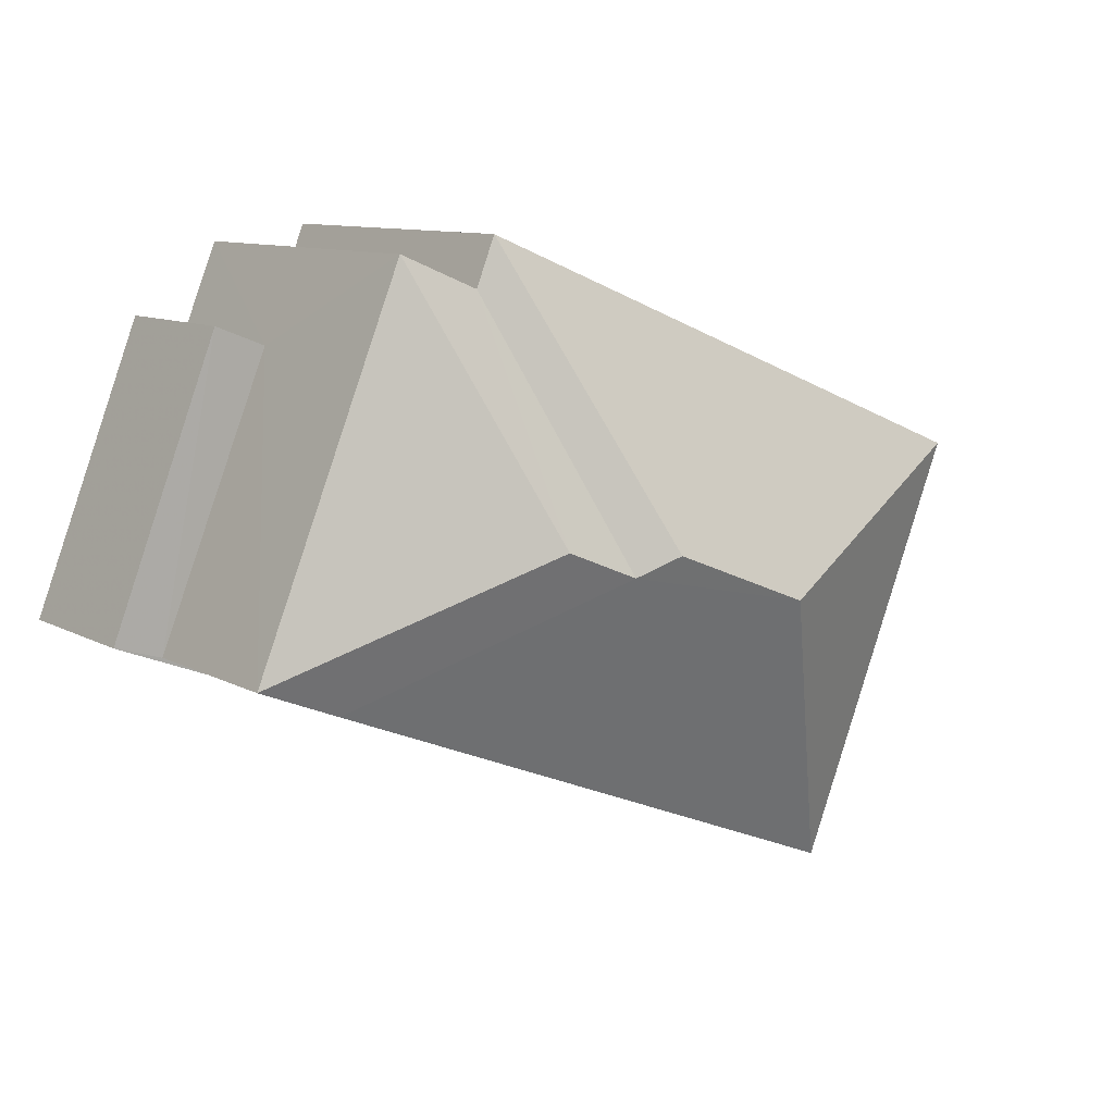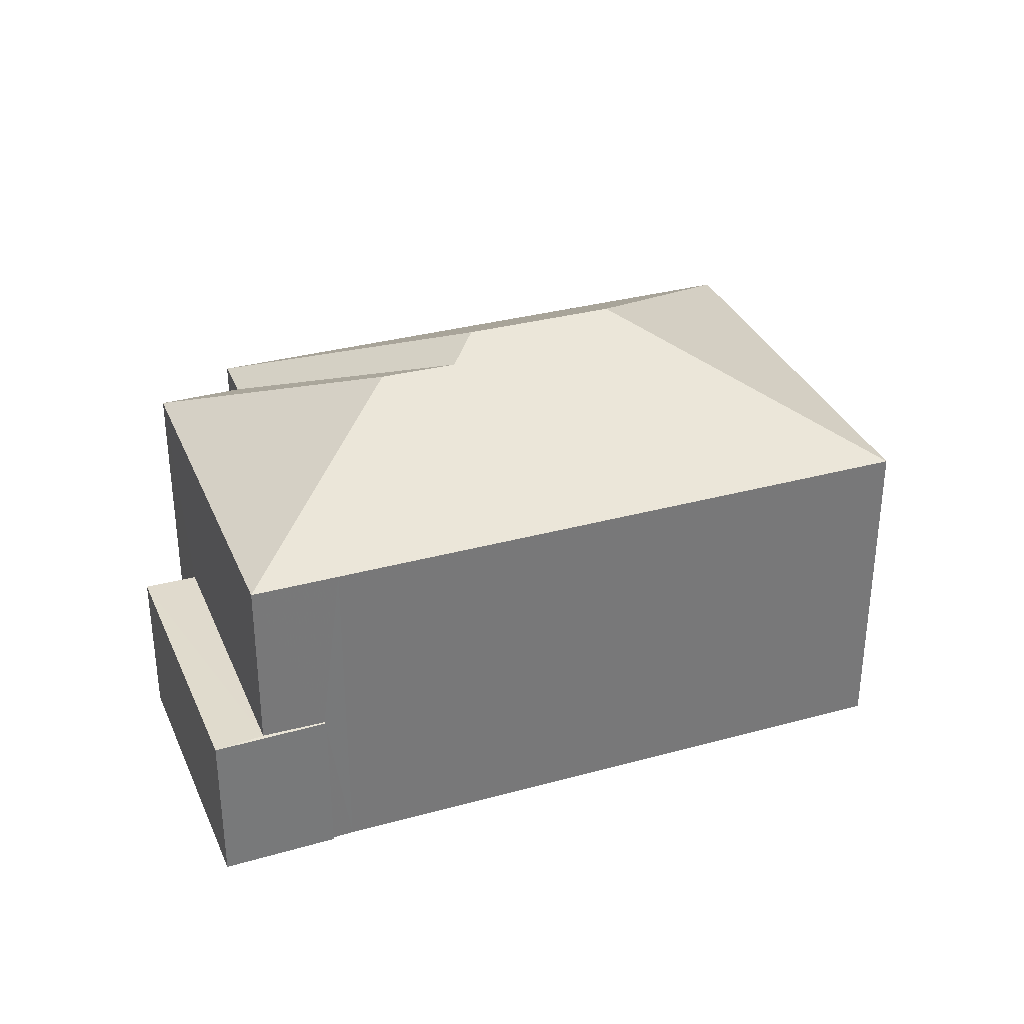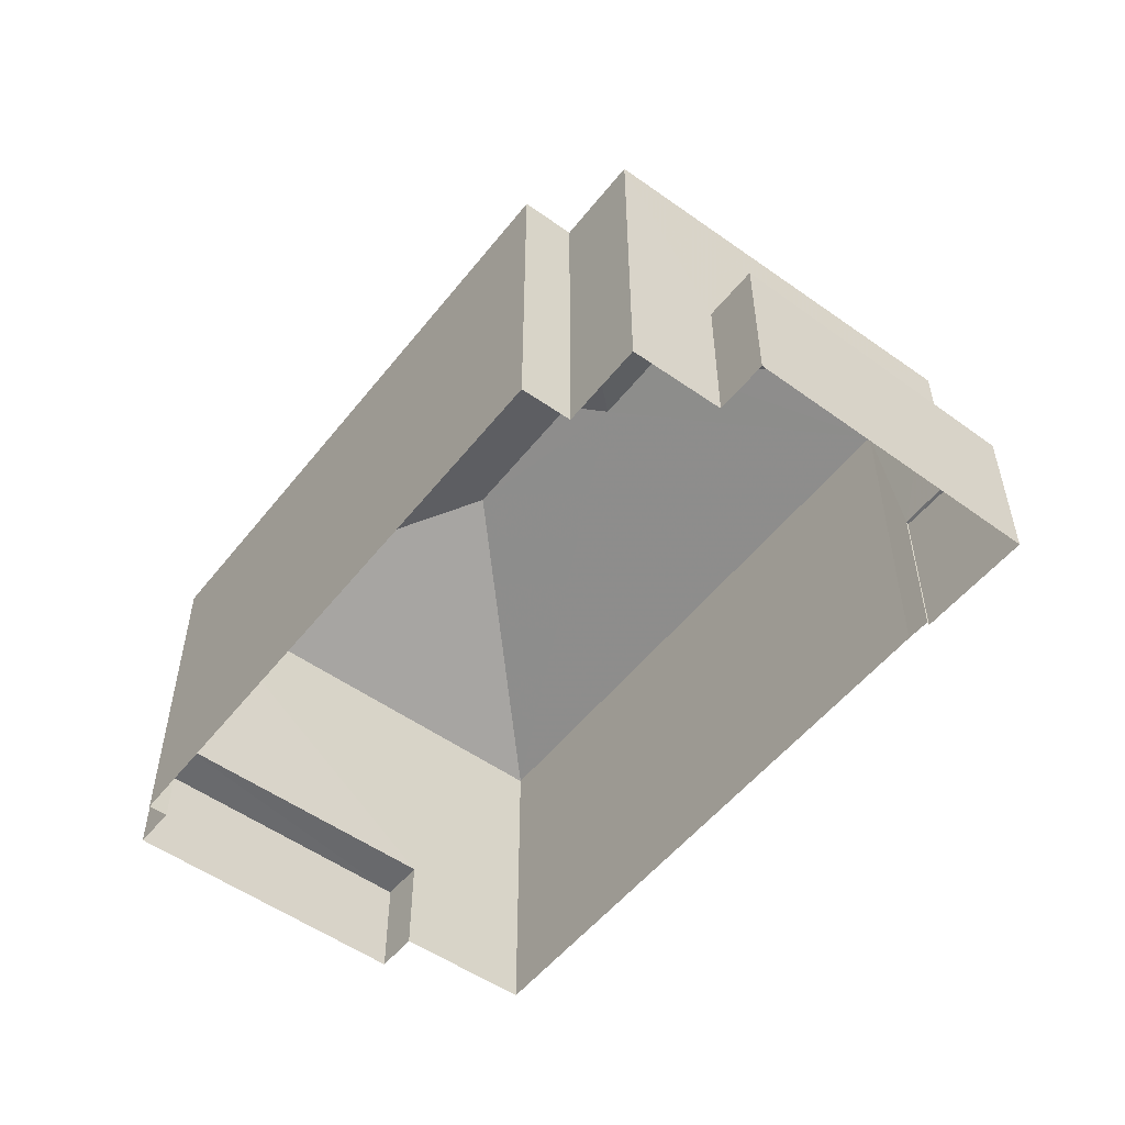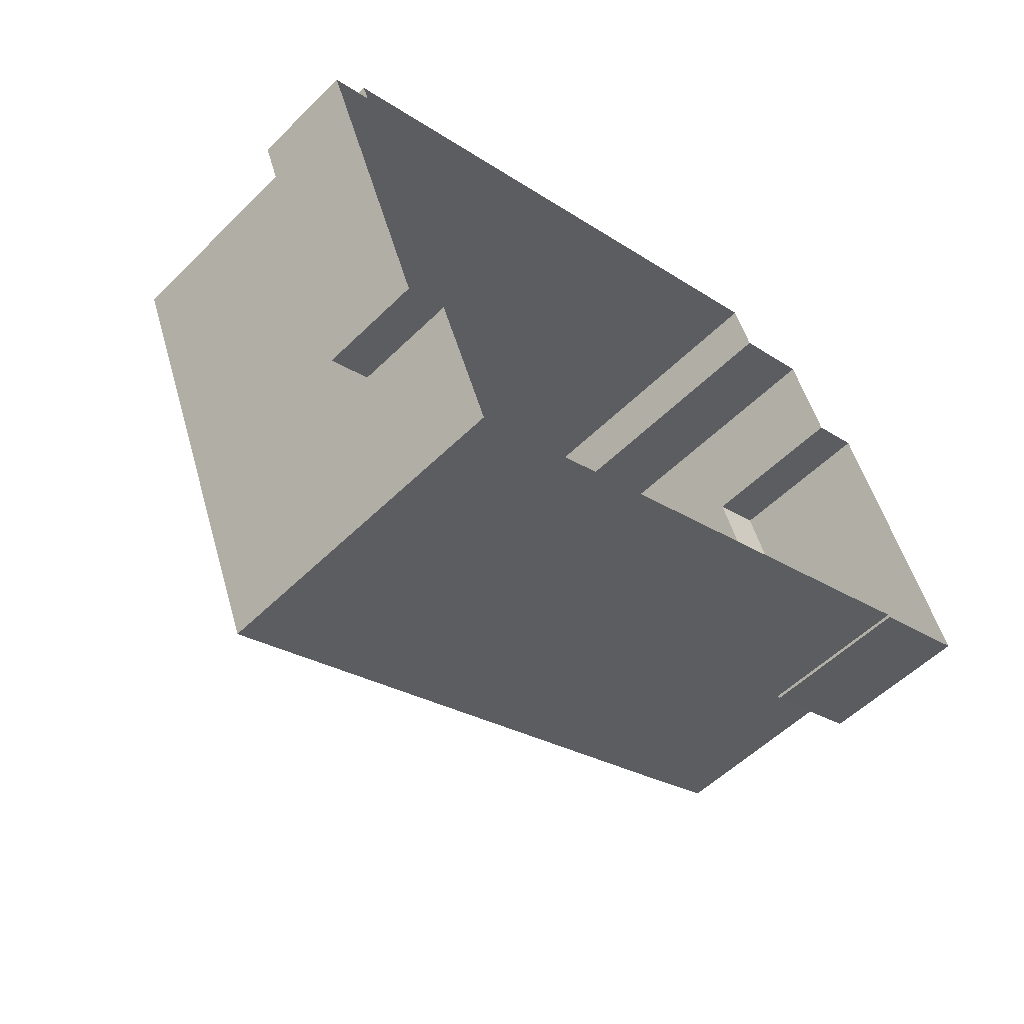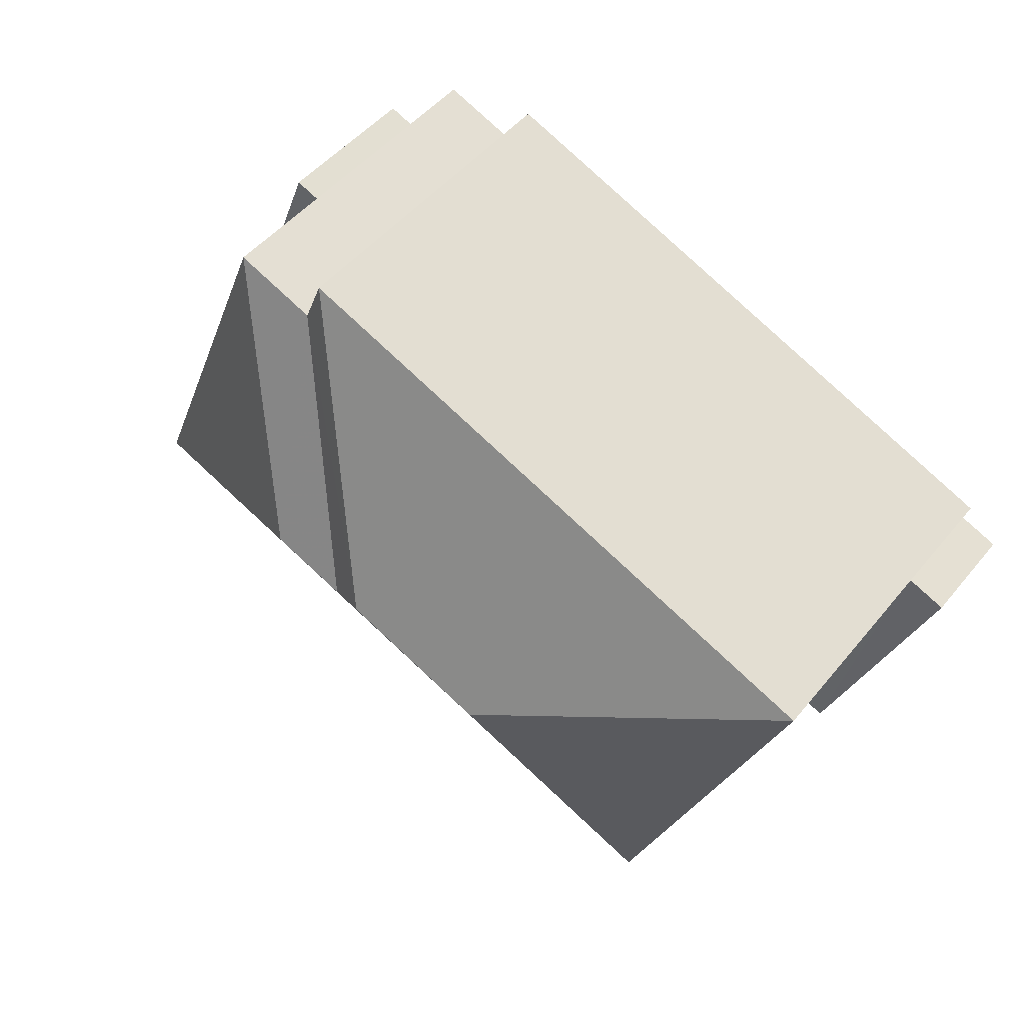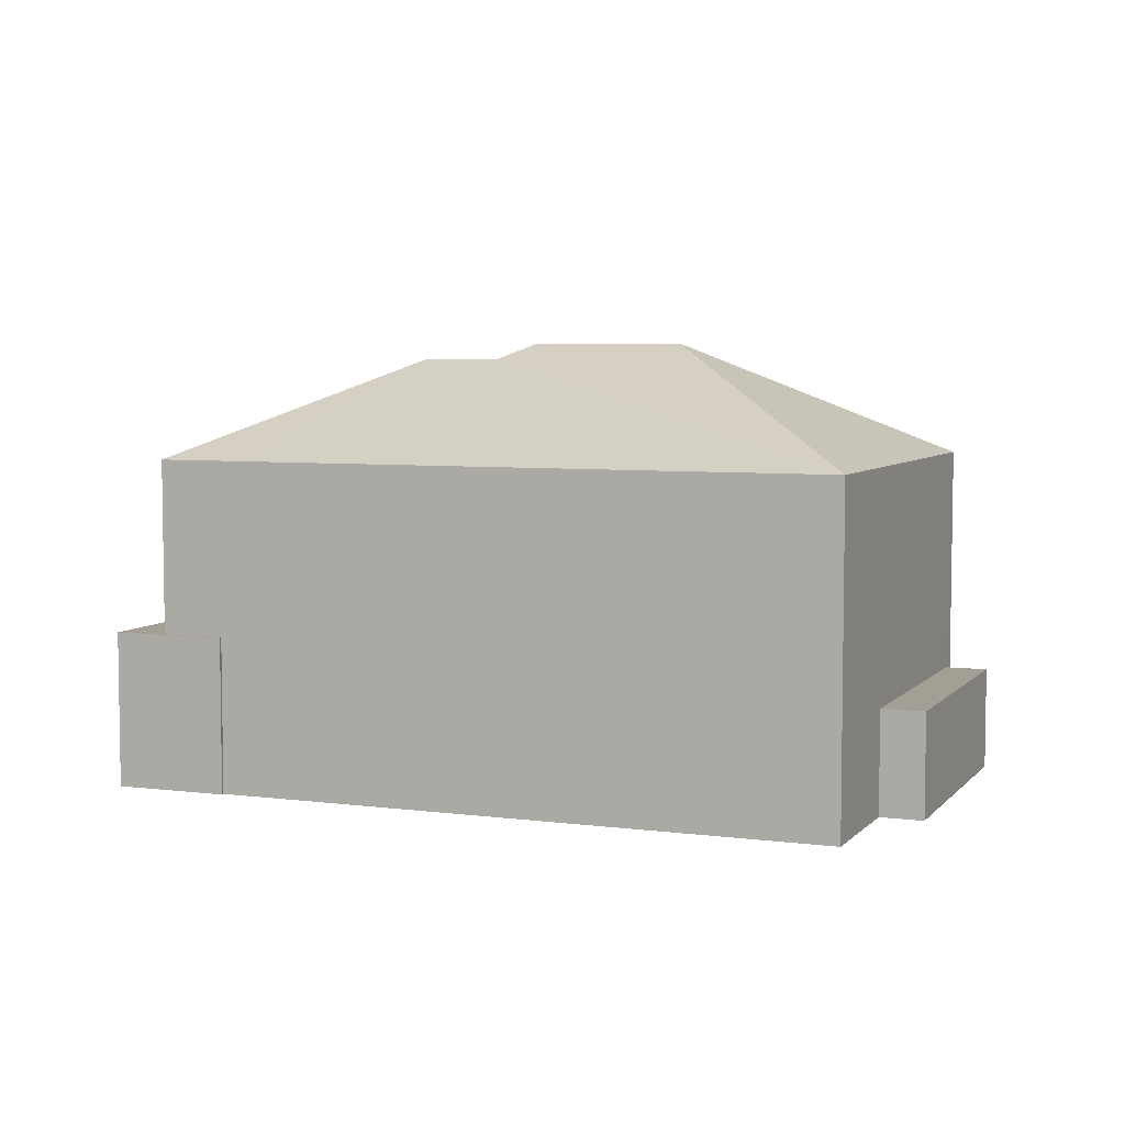
<metadata>
{"format":"obj","ext":"obj","renderer":"f3d","projection":"perspective","resolution":1024,"background":"white","views":[{"elev":10.1,"azim":-36.7,"up":"+Y"},{"elev":33.1,"azim":-42.7,"up":"+Z"},{"elev":-53.0,"azim":-149.5,"up":"+Z"},{"elev":-54.2,"azim":136.2,"up":"+Y"},{"elev":49.0,"azim":37.5,"up":"+Y"},{"elev":5.6,"azim":-0.1,"up":"+Z"}]}
</metadata>
<code>
v -2.259e+05 -1.274e+05 12.41
v -2.259e+05 -1.274e+05 12.41
v -2.259e+05 -1.274e+05 12.41
v -2.259e+05 -1.274e+05 12.41
v -2.259e+05 -1.274e+05 12.41
v -2.259e+05 -1.274e+05 12.41
v -2.259e+05 -1.274e+05 12.41
v -2.259e+05 -1.274e+05 12.41
v -2.259e+05 -1.274e+05 12.41
v -2.259e+05 -1.274e+05 12.41
v -2.259e+05 -1.274e+05 12.41
v -2.259e+05 -1.274e+05 12.41
v -2.259e+05 -1.274e+05 12.41
v -2.259e+05 -1.274e+05 12.41
v -2.259e+05 -1.274e+05 12.41
v -2.259e+05 -1.274e+05 15.33
v -2.259e+05 -1.274e+05 15.33
v -2.259e+05 -1.274e+05 15.33
v -2.259e+05 -1.274e+05 15.33
v -2.259e+05 -1.274e+05 15.33
v -2.259e+05 -1.274e+05 15.33
v -2.259e+05 -1.274e+05 20.69
v -2.259e+05 -1.274e+05 18.56
v -2.259e+05 -1.274e+05 20.39
v -2.259e+05 -1.274e+05 18.56
v -2.259e+05 -1.274e+05 20.69
v -2.259e+05 -1.274e+05 18.56
v -2.259e+05 -1.274e+05 18.56
v -2.259e+05 -1.274e+05 20.39
v -2.259e+05 -1.274e+05 18.56
v -2.259e+05 -1.274e+05 18.56
v -2.259e+05 -1.274e+05 14.34
v -2.259e+05 -1.274e+05 14.34
v -2.259e+05 -1.274e+05 14.34
v -2.259e+05 -1.274e+05 14.34
v -2.259e+05 -1.274e+05 18.56
f 1 2 3
f 1 4 5
f 6 5 4
f 7 8 9
f 10 11 9
f 12 4 13
f 11 3 7
f 14 15 11
f 13 4 15
f 15 1 3
f 15 4 1
f 11 7 9
f 15 3 11
f 16 17 18
f 17 19 18
f 18 20 21
f 18 19 20
f 22 23 24
f 22 25 23
f 26 27 25
f 22 26 25
f 23 28 29
f 24 23 29
f 30 27 26
f 31 29 28
f 32 33 34
f 32 35 33
f 24 29 36
f 26 22 24
f 29 31 36
f 26 24 30
f 30 24 36
f 25 12 13
f 25 27 12
f 14 16 28
f 28 16 31
f 14 11 16
f 31 16 18
f 32 34 6
f 4 32 6
f 30 3 2
f 30 36 3
f 7 3 21
f 3 36 21
f 21 31 18
f 21 36 31
f 34 5 6
f 34 33 5
f 19 9 8
f 20 19 8
f 19 10 9
f 19 17 10
f 35 2 1
f 2 35 30
f 30 35 27
f 12 32 4
f 27 32 12
f 35 32 27
f 1 5 33
f 35 1 33
f 28 15 14
f 28 23 15
f 15 23 25
f 13 15 25
f 11 10 17
f 16 11 17
f 21 20 8
f 7 21 8

</code>
